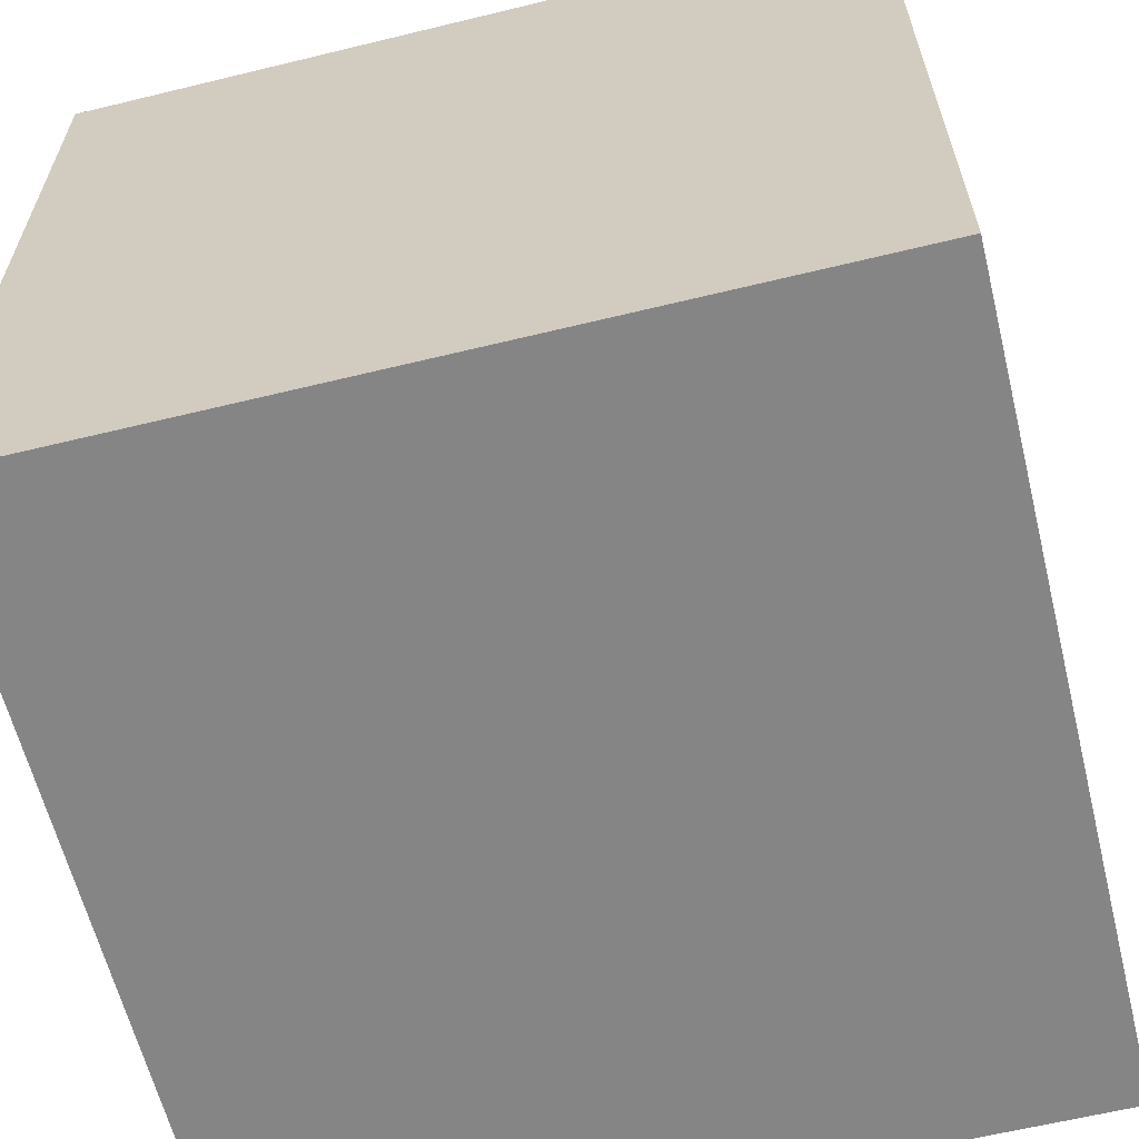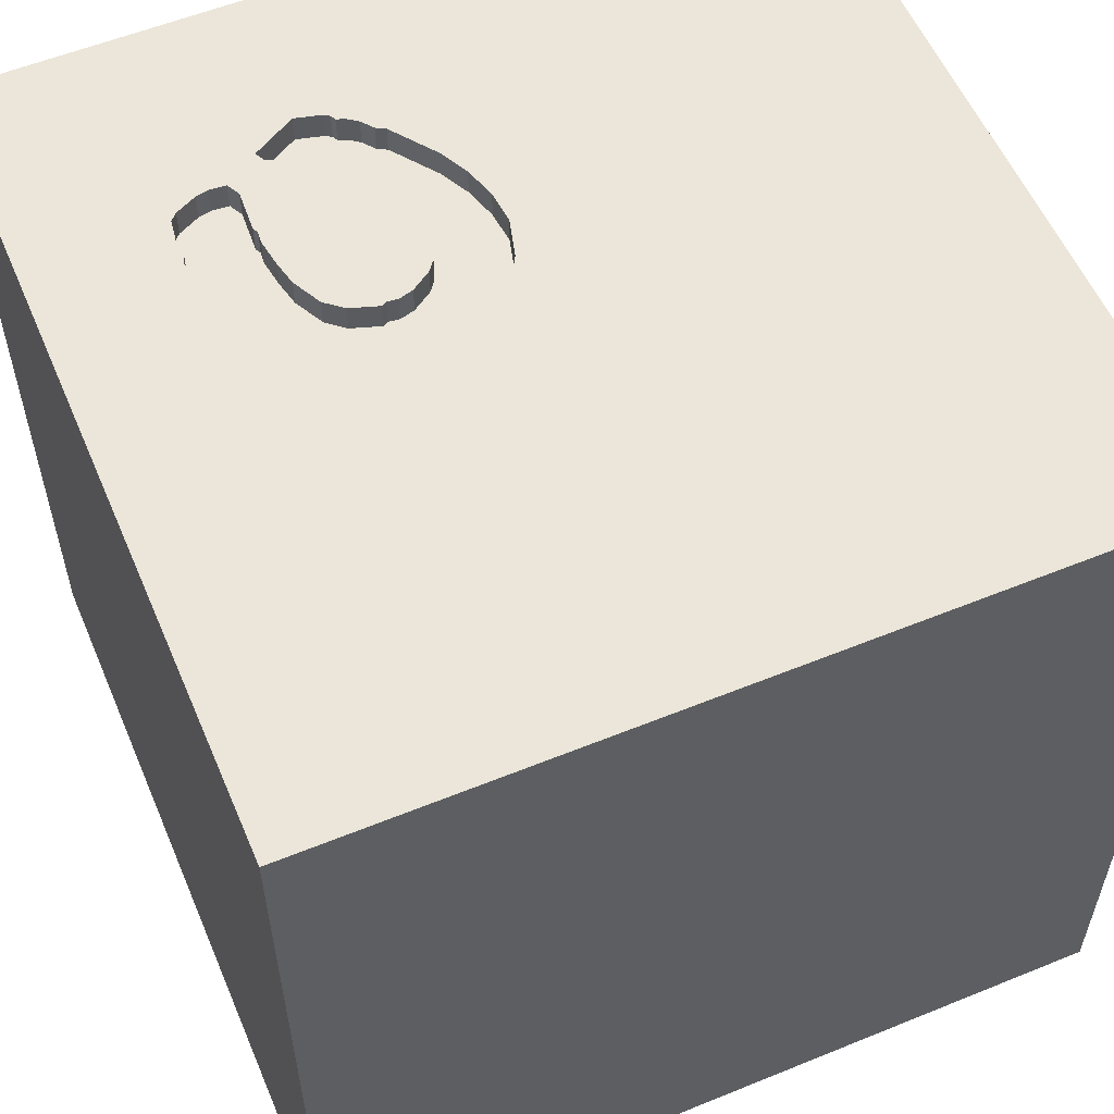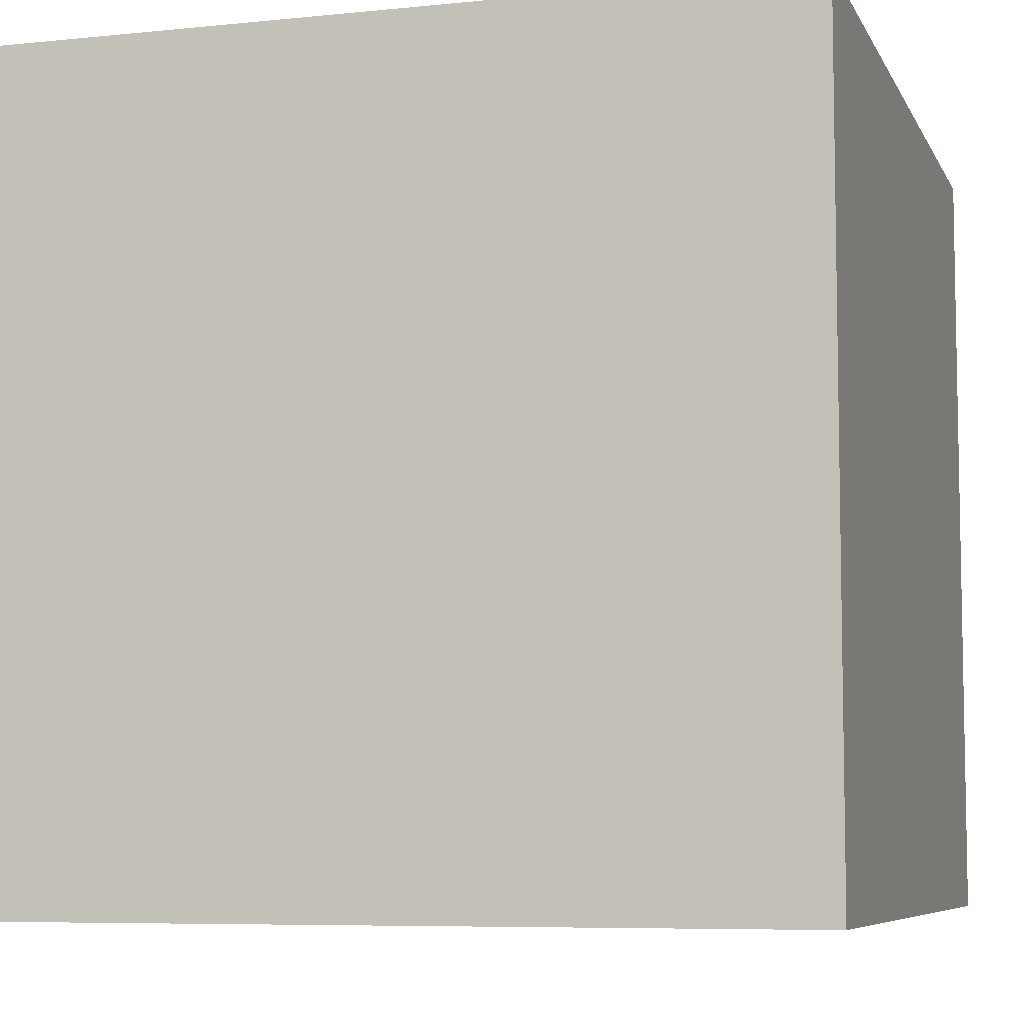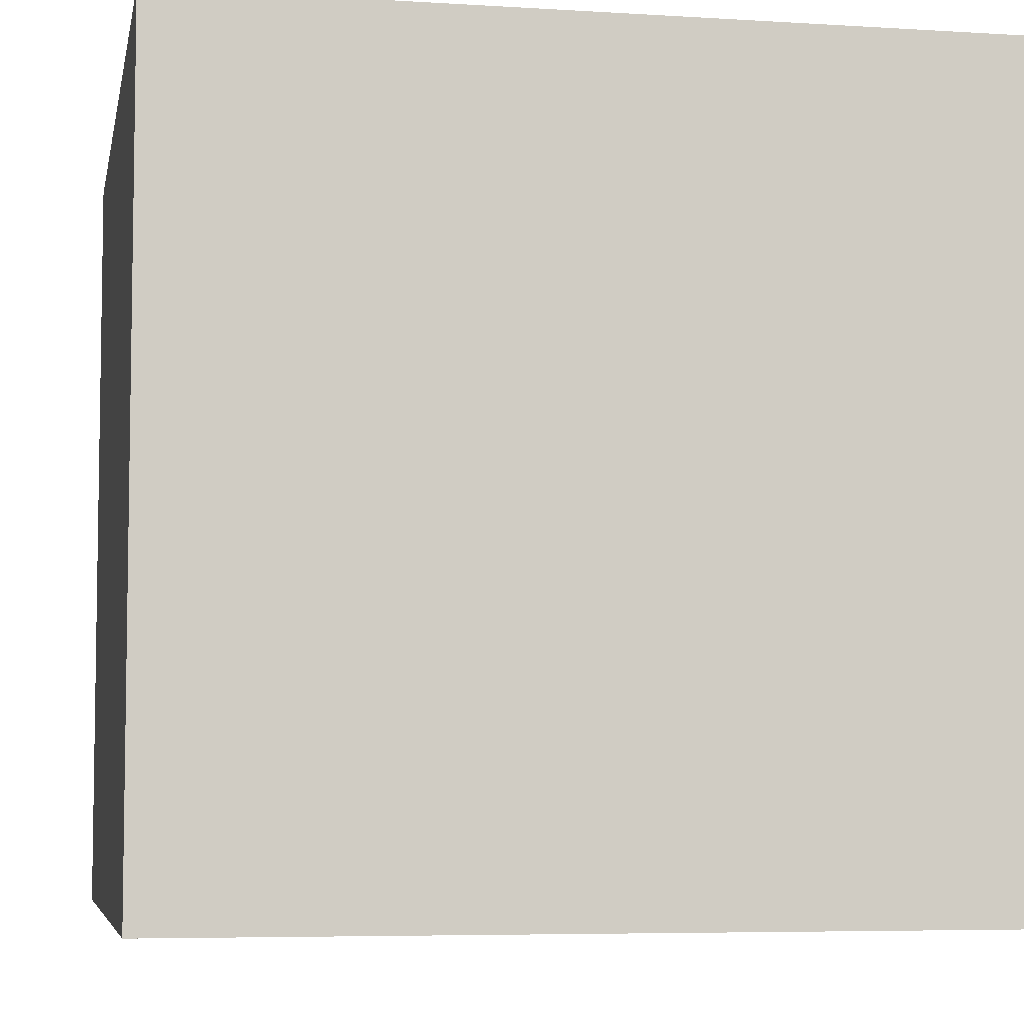
<metadata>
{"format":"obj","ext":"obj","renderer":"f3d","projection":"perspective","resolution":1024,"background":"white","views":[{"elev":-61.9,"azim":-76.1,"up":"+Z"},{"elev":56.9,"azim":-113.0,"up":"+Y"},{"elev":-7.0,"azim":-163.4,"up":"+Y"},{"elev":-6.0,"azim":169.3,"up":"+Y"}]}
</metadata>
<code>
o horseshoe_97
v 0.8175 1.5 -0.2795
v 0.3067 1.5 -0.9843
v 0.25 1.5 -0.3052
v 0.7284 1.5 -0.5039
v 0.56 1.5 -0.7638
v -0.09283 1.5 -0.5534
v -0.09283 1.4 -0.5534
v -1.146 -0.8659 -1.5
v -1.003 0.5078 -1.5
v -0.625 -0.2083 -1.5
v -0.7292 -1.5 -0.7552
v -1.029 -1.5 -0.05208
v -1.042 1.5 0.1497
v -0.4883 1.5 1.237
v -0.8333 1.5 1.5
v -0.5859 -1.25 1.5
v -0.8919 -0.6901 1.5
v 0.3044 1.5 -0.03141
v 0.3928 1.5 -0.9985
v 0.6405 1.5 -0.1294
v 0.6405 1.4 -0.1294
v 0.535 1.5 -0.07597
v 0.535 1.4 -0.07597
v 0.8635 1.5 -0.6645
v 0.07847 1.5 -0.8813
v 0.07847 1.4 -0.8813
v 0.5891 1.5 -0.1034
v 0.05369 1.5 -0.1454
v 0.05369 1.4 -0.1454
v 0.143 1.5 -0.5162
v 0.143 1.4 -0.5162
v 0.5587 1.5 -1.004
v 0.5587 1.4 -1.004
v 0.01302 0.3711 -1.5
v 0.4167 0.1562 1.5
v 0.7096 1.029 -1.5
v 0.1823 -0.4557 -1.5
v 0.5469 -0.6771 1.5
v 0.4427 -1.5 -0.6315
v 0.2083 -1.5 0.5469
v 0.4687 -1.5 -0
v 0.3906 -1.5 1.198
v -0.1302 -1.5 -1.5
v 0.1302 -1.5 1.5
v 0.3776 0.8398 1.5
v -0.02604 1.5 0.4167
v 0.8008 1.5 1.074
v -0.1302 1.5 -1.5
v 0.07812 1.5 -1.198
v 0.1527 1.5 -0.497
v 0.1562 1.5 1.5
v 0.3567 1.5 -0.9983
v 0.3342 1.5 -0.7337
v 0.3367 1.5 -0.2768
v -0.08464 -1.165 -1.5
v 0.1481 1.5 -0.4585
v 0.7631 1.5 -0.5533
v 0.008665 1.5 -0.2083
v 0.5215 1.5 -0.7684
v 0.5893 1.5 -1.007
v -0.0287 1.5 -0.2604
v -0.0287 1.4 -0.2604
v 0.2214 -1.172 1.5
v -0.1562 0.4427 1.5
v -0.05208 -0 1.5
v -0.1823 1.185 -1.5
v -0.1823 1.068 1.5
v -0.1823 -0.4688 1.5
v 0.07812 -1.5 -1.042
v 0 -1.5 0.05208
v -0.1823 -1.5 1.198
v -0.1562 -1.5 -0.4167
v -0.09269 1.5 -0.5272
v 0.3567 1.4 -0.9983
v 0.1761 1.5 -0.6174
v -0.01704 1.5 -0.7606
v 0.8893 1.5 -0.352
v 0.8893 1.4 -0.352
v 0.5298 1.5 -1.014
v 0.5298 1.4 -1.014
v 0.8606 1.5 -0.3134
v 0.8724 -0.8887 -1.5
v 1.042 0.1432 -1.5
v 1.042 0.4167 1.5
v 1.237 -0.3906 1.5
v 1.276 -1.5 -0.7812
v 1.042 -1.5 0.4167
v 1.068 -1.5 -0.1302
v 1.5 -1.5 1.5
v 1.042 -1.5 0.8333
v 1.055 1.5 0.1497
v 0.9557 1.5 -0.5063
v 1.25 0.8333 1.5
v 0.7283 1.5 -0.7647
v 0.9179 1.5 -0.3907
v 0.1647 1.5 -0.06911
v 0.5106 1.5 -1.004
v 0.5106 1.4 -1.004
v 0.732 1.5 -0.9715
v 0.4197 1.5 -0.04167
v 0.4197 1.4 -0.04167
v 0.8251 1.5 -0.645
v 0.8251 1.4 -0.645
v 0.3367 1.4 -0.2768
v -0.0923 1.5 -0.4572
v 0.6102 1.5 -0.3793
v 0.6102 1.4 -0.3793
v -0.01704 1.4 -0.7606
v 0.3848 1.5 -0.2771
v -0.625 0.4687 1.5
v -0.625 -0.1562 1.5
v -0.625 1.198 1.5
v -0.4687 -1.5 0.1562
v -0.5599 -1.5 0.9896
v -0.4948 -1.5 -1.224
v 0.8175 1.4 -0.2795
v -1.5 -1.081 0.5208
v -1.5 -0.4427 -0
v -1.5 -0.8073 1.029
v -1.5 0.3125 -0.7812
v -1.5 0.1823 0.4818
v -1.5 0.4427 -0.1562
v -1.5 0.1042 1.094
v -1.5 -0.1042 -1.5
v -1.5 0.4688 -1.224
v -1.5 -0.1562 1.5
v -1.5 -0.1823 -1.068
v -1.5 -0.1562 -0.4427
v -1.5 0.9375 -0.7552
v -1.5 1.042 0.4167
v -1.5 1.198 0
v -1.5 1.5 1.5
v -1.5 1.5 -1.5
v -1.5 1.289 -0.4948
v -1.5 1.198 0.8594
v -1.5 -0.4427 0.4687
v -1.5 -0.625 -0.4688
v -1.5 -0.625 -1.198
v -1.5 -1.5 -0.1302
v -1.5 -1.5 0.8333
v -1.5 -1.5 1.5
v -1.5 -1.5 -1.5
v -1.5 0.625 1.042
v -1.5 1.5 0.1042
v -1.5 -1.12 -0.5859
v -1.5 -1.302 0.05208
v -1.5 -0.4167 1.198
v 0.5792 1.5 -0.7735
v 0.6163 1.5 -1.009
v 0.6163 1.4 -1.009
v 0.3848 1.4 -0.2771
v 0.08746 1.5 -0.1264
v 0.8987 1.5 -0.3809
v 0.7763 1.5 -0.789
v 0.7763 1.4 -0.789
v 0.7345 1.5 -0.5147
v 0.7345 1.4 -0.5147
v -0.05987 1.5 -0.6786
v -0.05987 1.4 -0.6786
v 0.1629 1.5 -0.4057
v 0.2307 1.5 -0.3195
v -0.08351 1.5 -0.6063
v 1.5 -1.5 -1.5
v 0.8333 -1.5 -1.237
v 0.5212 1.5 -1.009
v 0.5514 1.5 -0.3436
v 1.5 1.5 -1.5
v 0.625 1.5 -1.25
v 0.1527 1.4 -0.497
v 0.7709 1.5 -0.8948
v 0.7709 1.4 -0.8948
v -0.08351 1.4 -0.6063
v 0.5215 1.4 -0.7684
v 0.448 1.5 -1.008
v 0.1481 1.4 -0.4585
v 0.1648 1.5 -0.9251
v 0.7807 1.5 -0.8515
v 0.7807 1.4 -0.8515
v -0.07259 1.5 -0.3708
v 1.5 -0.8333 1.5
v 1.5 -0.3906 0.918
v 1.5 0.9049 -0.6706
v 1.5 0.4622 1.263
v 1.5 0.1042 -1.5
v 1.5 0.1302 1.5
v 1.5 0.944 0.5924
v 1.5 -0.3906 -1.198
v 1.5 -1.5 -0.1302
v 1.5 -1.5 0.8333
v 1.5 1.5 0.1302
v 1.5 1.5 1.5
v 1.5 -1.211 0.8464
v 1.5 -0.8813 -0.3337
v 0.4206 1.5 -0.7534
v 0.4206 1.4 -0.7534
v 0.4904 1.5 -0.3065
v 0.4904 1.4 -0.3065
v 0.9179 1.4 -0.3907
v -1.276 -0.01302 1.5
v -1.172 -1.5 -0.5208
v -1.237 -1.5 0.6771
v -1.198 0.651 1.5
v -0.8073 1.5 -0.8822
v 0.1893 1.5 -0.9375
v 0.8987 1.4 -0.3809
v 0.1647 1.4 -0.06911
v 0.8157 1.5 -0.6161
v 0.8157 1.4 -0.6161
v 0.1761 1.4 -0.6174
v -0.03708 1.5 -0.7222
v 0.7283 1.4 -0.7647
v 0.08746 1.4 -0.1264
v 0.4771 1.5 -0.05875
v -0.07259 1.4 -0.3708
v 0.3044 1.4 -0.03141
v 0.7514 1.5 -0.9331
v 0.7985 1.5 -0.2457
v 0.7985 1.4 -0.2457
v 0.8333 -0.2083 1.5
v 0.8724 1.016 1.5
v 0.7447 1.5 -0.5199
v 0.7631 1.4 -0.5533
v 0.7155 1.5 -0.4809
v 0.7155 1.4 -0.4809
v 0.09718 1.5 -0.1072
v 0.2113 1.5 -0.3339
v 0.2113 1.4 -0.3339
v 0.1629 1.4 -0.4057
v 0.2287 1.5 -0.6802
v 0.2287 1.4 -0.6802
v 0.5792 1.4 -0.7735
v 0.3342 1.4 -0.7337
v 0.56 1.4 -0.7638
v 0.2511 1.5 -0.9688
v 0.2511 1.4 -0.9688
v 0.2401 1.5 -0.3125
v 0.8606 1.4 -0.3134
v 0.8635 1.4 -0.6645
v 0.09718 1.4 -0.1072
v 0.7078 1.5 -0.9954
v 0.7078 1.4 -0.9954
v 0.732 1.4 -0.9715
v 0.9557 1.4 -0.5063
v 0.9322 1.5 -0.41
v 0.9322 1.4 -0.41
v -0.0923 1.4 -0.4572
v 0.448 1.4 -1.008
v 0.4289 1.5 -0.9987
v 0.4289 1.4 -0.9987
v 0.25 1.4 -0.3052
v 0.7537 1.5 -0.5244
v 0.7537 1.4 -0.5244
f 126 119 141
f 140 201 141
f 141 117 140
f 141 17 126
f 119 117 141
f 126 147 119
f 117 139 140
f 44 16 141
f 117 146 139
f 139 201 140
f 114 44 141
f 16 17 141
f 17 199 126
f 114 71 44
f 126 123 147
f 201 114 141
f 44 63 16
f 139 12 201
f 147 136 119
f 16 68 17
f 136 117 119
f 71 42 44
f 117 118 146
f 132 123 126
f 123 136 147
f 136 118 117
f 139 200 12
f 12 113 201
f 63 68 16
f 68 111 17
f 111 199 17
f 199 132 126
f 132 143 123
f 123 121 136
f 146 145 139
f 113 114 201
f 199 202 132
f 118 145 146
f 145 142 139
f 114 40 71
f 89 63 44
f 142 200 139
f 42 89 44
f 118 137 145
f 113 40 114
f 40 42 71
f 89 38 63
f 63 38 68
f 68 65 111
f 111 110 199
f 143 121 123
f 121 118 136
f 12 11 113
f 113 70 40
f 110 202 199
f 132 135 143
f 200 11 12
f 42 90 89
f 65 110 111
f 121 122 118
f 118 128 137
f 40 90 42
f 65 64 110
f 142 11 200
f 11 72 113
f 38 65 68
f 110 132 202
f 143 130 121
f 137 138 145
f 72 70 113
f 89 85 38
f 38 35 65
f 110 112 132
f 135 130 143
f 122 128 118
f 138 142 145
f 70 41 40
f 40 87 90
f 85 219 38
f 128 127 137
f 64 67 110
f 130 122 121
f 127 138 137
f 11 115 72
f 192 180 89
f 219 35 38
f 35 64 65
f 67 112 110
f 72 41 70
f 41 87 40
f 90 189 89
f 192 89 189
f 14 132 15
f 142 115 11
f 115 69 72
f 72 39 41
f 180 85 89
f 112 15 132
f 130 131 122
f 122 120 128
f 181 180 192
f 35 45 64
f 132 130 135
f 41 88 87
f 13 132 14
f 132 144 130
f 128 120 127
f 138 124 142
f 69 39 72
f 87 189 90
f 219 84 35
f 64 45 67
f 46 13 14
f 13 144 132
f 127 124 138
f 8 142 124
f 55 142 8
f 142 43 115
f 84 45 35
f 67 15 112
f 131 134 122
f 122 129 120
f 10 55 8
f 55 43 142
f 39 88 41
f 180 185 85
f 67 51 15
f 144 131 130
f 134 129 122
f 87 188 189
f 181 185 180
f 85 84 219
f 14 15 51
f 120 125 127
f 9 8 124
f 43 69 115
f 88 188 87
f 192 189 188
f 183 185 181
f 84 220 45
f 129 125 120
f 10 8 9
f 37 55 10
f 193 192 188
f 193 181 192
f 28 13 46
f 34 37 10
f 225 28 46
f 144 134 131
f 125 124 127
f 69 164 39
f 39 86 88
f 185 84 85
f 45 51 67
f 28 225 152
f 203 13 28
f 164 86 39
f 186 181 193
f 84 93 220
f 47 14 51
f 47 46 14
f 96 225 46
f 46 18 96
f 203 28 58
f 203 58 61
f 34 10 9
f 182 186 193
f 186 183 181
f 179 203 61
f 129 133 125
f 43 164 69
f 86 188 88
f 22 46 47
f 100 18 46
f 46 213 100
f 105 73 203
f 203 179 105
f 82 55 37
f 82 43 55
f 43 163 164
f 185 93 84
f 220 51 45
f 46 22 213
f 203 144 13
f 144 133 134
f 134 133 129
f 125 133 124
f 82 163 43
f 185 191 93
f 22 91 27
f 203 73 6
f 158 210 203
f 203 6 162
f 162 158 203
f 203 133 144
f 9 124 133
f 83 37 34
f 86 163 188
f 183 191 185
f 20 27 91
f 91 217 20
f 203 210 76
f 49 203 76
f 49 76 25
f 66 34 9
f 36 83 34
f 83 82 37
f 193 188 163
f 186 191 183
f 93 191 220
f 220 191 51
f 91 22 47
f 81 1 217
f 81 217 91
f 204 49 25
f 25 176 204
f 36 34 66
f 47 51 191
f 91 244 95
f 77 81 91
f 95 153 77
f 91 95 77
f 2 52 49
f 49 204 234
f 49 234 2
f 182 193 187
f 244 91 92
f 66 9 133
f 164 163 86
f 168 52 19
f 174 97 165
f 168 19 248
f 174 165 168
f 168 248 174
f 187 193 163
f 168 165 79
f 60 168 79
f 79 32 60
f 168 49 52
f 167 24 92
f 168 60 149
f 240 99 168
f 168 149 240
f 167 49 168
f 48 203 49
f 48 66 133
f 48 36 66
f 190 186 182
f 191 91 47
f 190 92 91
f 102 59 57
f 102 57 207
f 99 167 168
f 167 48 49
f 48 133 203
f 167 36 48
f 167 83 36
f 184 82 83
f 184 182 187
f 167 190 182
f 190 191 186
f 190 91 191
f 167 92 190
f 167 102 24
f 59 221 251
f 59 251 57
f 167 184 83
f 184 163 82
f 184 187 163
f 167 182 184
f 167 99 216
f 154 94 102
f 167 216 170
f 154 102 167
f 167 170 177
f 167 177 154
f 59 4 156
f 59 156 221
f 5 59 102
f 94 148 5
f 102 94 5
f 4 59 166
f 106 223 4
f 166 106 4
f 166 59 54
f 54 196 166
f 53 50 59
f 59 50 54
f 109 196 54
f 194 53 59
f 30 50 53
f 75 30 53
f 54 50 160
f 226 161 236
f 236 54 160
f 160 226 236
f 53 229 75
f 56 160 50
f 54 236 3
f 231 150 33
f 231 242 150
f 173 231 33
f 60 32 33
f 33 150 60
f 231 171 242
f 242 241 150
f 173 233 231
f 173 33 98
f 150 149 60
f 231 211 171
f 242 171 216
f 216 99 242
f 99 240 241
f 241 242 99
f 150 241 149
f 233 173 59
f 59 5 233
f 231 233 148
f 173 98 249
f 98 33 80
f 32 79 80
f 80 33 32
f 211 231 94
f 171 211 178
f 170 216 171
f 240 149 241
f 5 148 233
f 148 94 231
f 249 195 173
f 249 98 247
f 165 97 98
f 98 80 165
f 80 79 165
f 94 154 211
f 171 178 170
f 155 178 211
f 173 195 59
f 74 195 249
f 174 248 249
f 249 247 174
f 97 174 247
f 247 98 97
f 155 211 154
f 177 170 178
f 178 155 177
f 194 59 195
f 232 195 74
f 74 249 19
f 19 52 74
f 248 19 249
f 154 177 155
f 195 232 194
f 74 235 232
f 74 52 2
f 53 194 232
f 2 234 235
f 235 74 2
f 230 232 235
f 232 230 53
f 235 234 204
f 204 176 235
f 230 235 26
f 229 53 230
f 26 235 176
f 176 25 26
f 108 230 26
f 75 229 230
f 230 209 75
f 25 76 26
f 209 230 108
f 108 26 76
f 159 209 108
f 108 76 210
f 209 31 75
f 209 159 172
f 210 158 159
f 159 108 210
f 30 75 31
f 31 209 172
f 172 159 162
f 158 162 159
f 50 30 31
f 31 169 50
f 31 172 7
f 175 169 31
f 31 7 246
f 162 6 7
f 7 172 162
f 169 175 50
f 31 246 175
f 73 105 246
f 246 7 73
f 7 6 73
f 56 50 175
f 175 246 214
f 175 228 56
f 214 228 175
f 105 179 214
f 214 246 105
f 160 56 228
f 228 214 62
f 179 61 214
f 228 227 226
f 226 160 228
f 228 62 227
f 62 214 61
f 62 29 227
f 62 61 58
f 161 226 227
f 227 250 161
f 58 28 29
f 29 62 58
f 227 29 212
f 250 3 236
f 236 161 250
f 227 212 250
f 28 152 29
f 212 29 152
f 250 104 3
f 212 206 250
f 152 225 212
f 54 3 104
f 206 104 250
f 212 239 206
f 239 212 225
f 109 54 104
f 104 151 109
f 206 215 104
f 206 239 96
f 225 96 239
f 104 101 151
f 215 206 18
f 215 101 104
f 96 18 206
f 151 197 109
f 23 151 101
f 18 100 215
f 101 215 100
f 196 109 197
f 23 197 151
f 23 101 213
f 213 22 23
f 101 100 213
f 197 107 166
f 166 196 197
f 21 197 23
f 22 27 23
f 107 106 166
f 197 21 107
f 21 23 27
f 27 20 21
f 107 224 106
f 107 21 218
f 20 217 21
f 223 106 224
f 224 107 116
f 107 218 116
f 218 21 217
f 4 223 224
f 224 157 4
f 116 237 224
f 116 218 1
f 217 1 218
f 157 156 4
f 224 252 157
f 237 116 81
f 224 237 78
f 1 81 116
f 221 156 157
f 157 252 221
f 252 224 205
f 81 77 237
f 224 78 205
f 78 237 77
f 252 251 221
f 245 252 205
f 205 78 153
f 77 153 78
f 57 251 252
f 252 222 57
f 252 245 243
f 198 245 205
f 243 222 252
f 243 245 92
f 95 244 245
f 245 198 95
f 153 95 198
f 198 205 153
f 222 208 57
f 243 208 222
f 244 92 245
f 207 57 208
f 208 243 238
f 238 243 92
f 92 24 238
f 208 103 207
f 238 103 208
f 102 207 103
f 24 102 103
f 103 238 24

</code>
